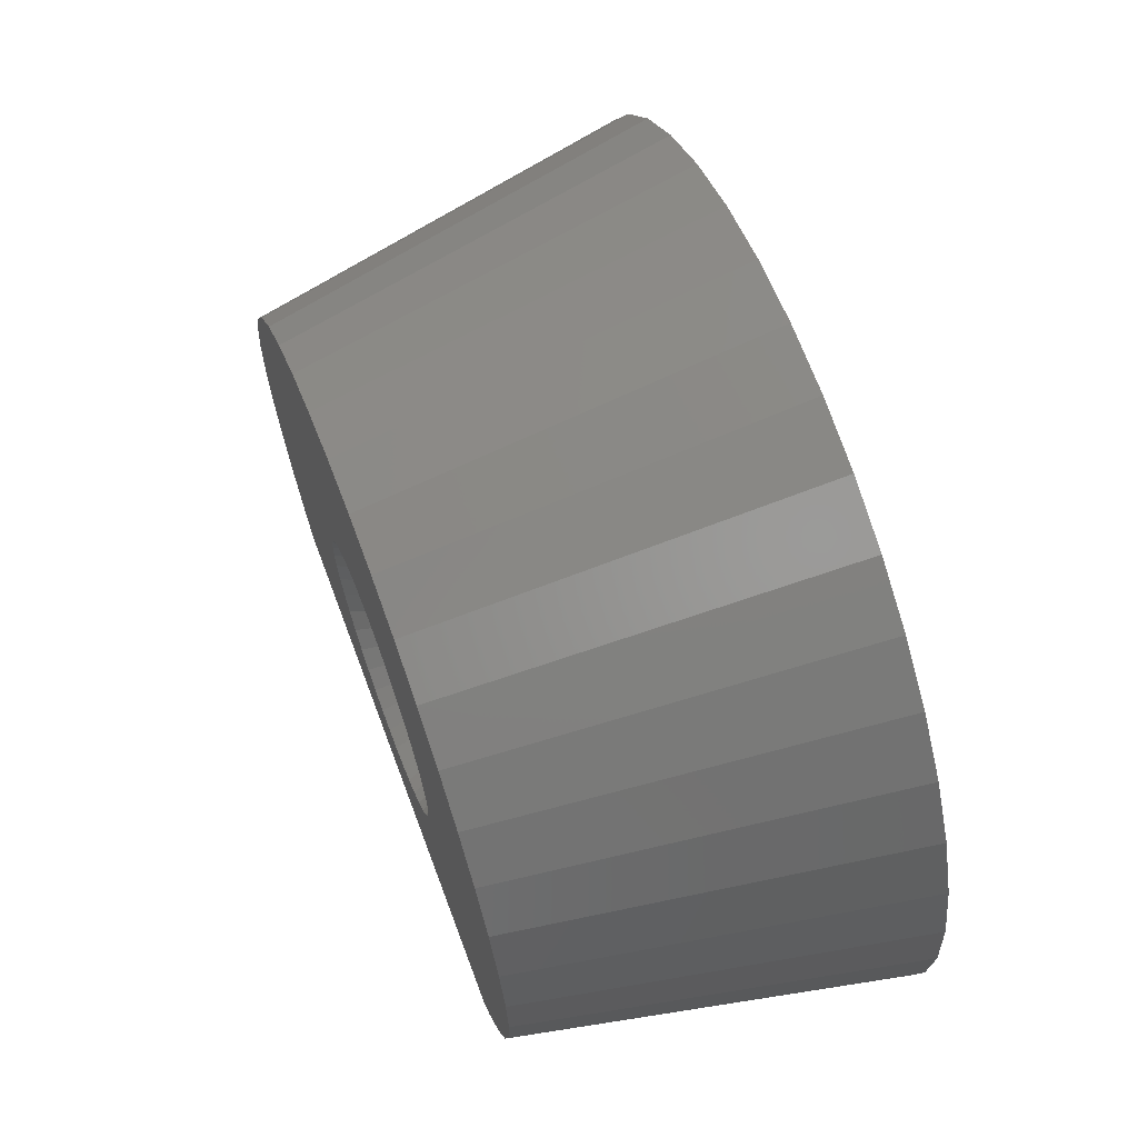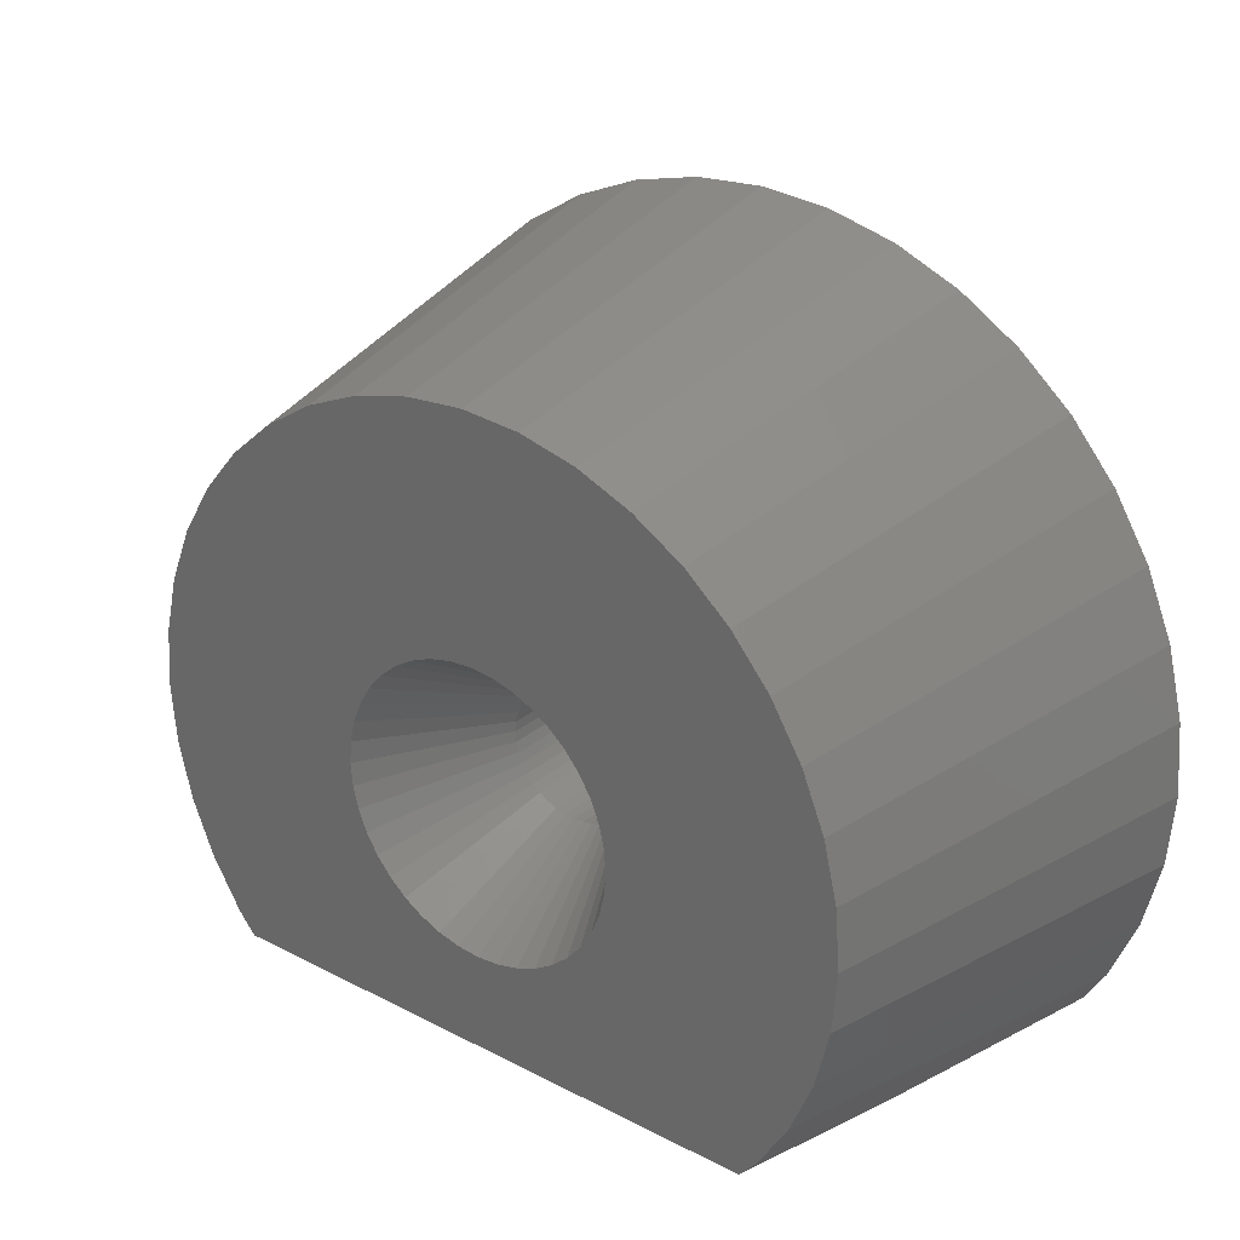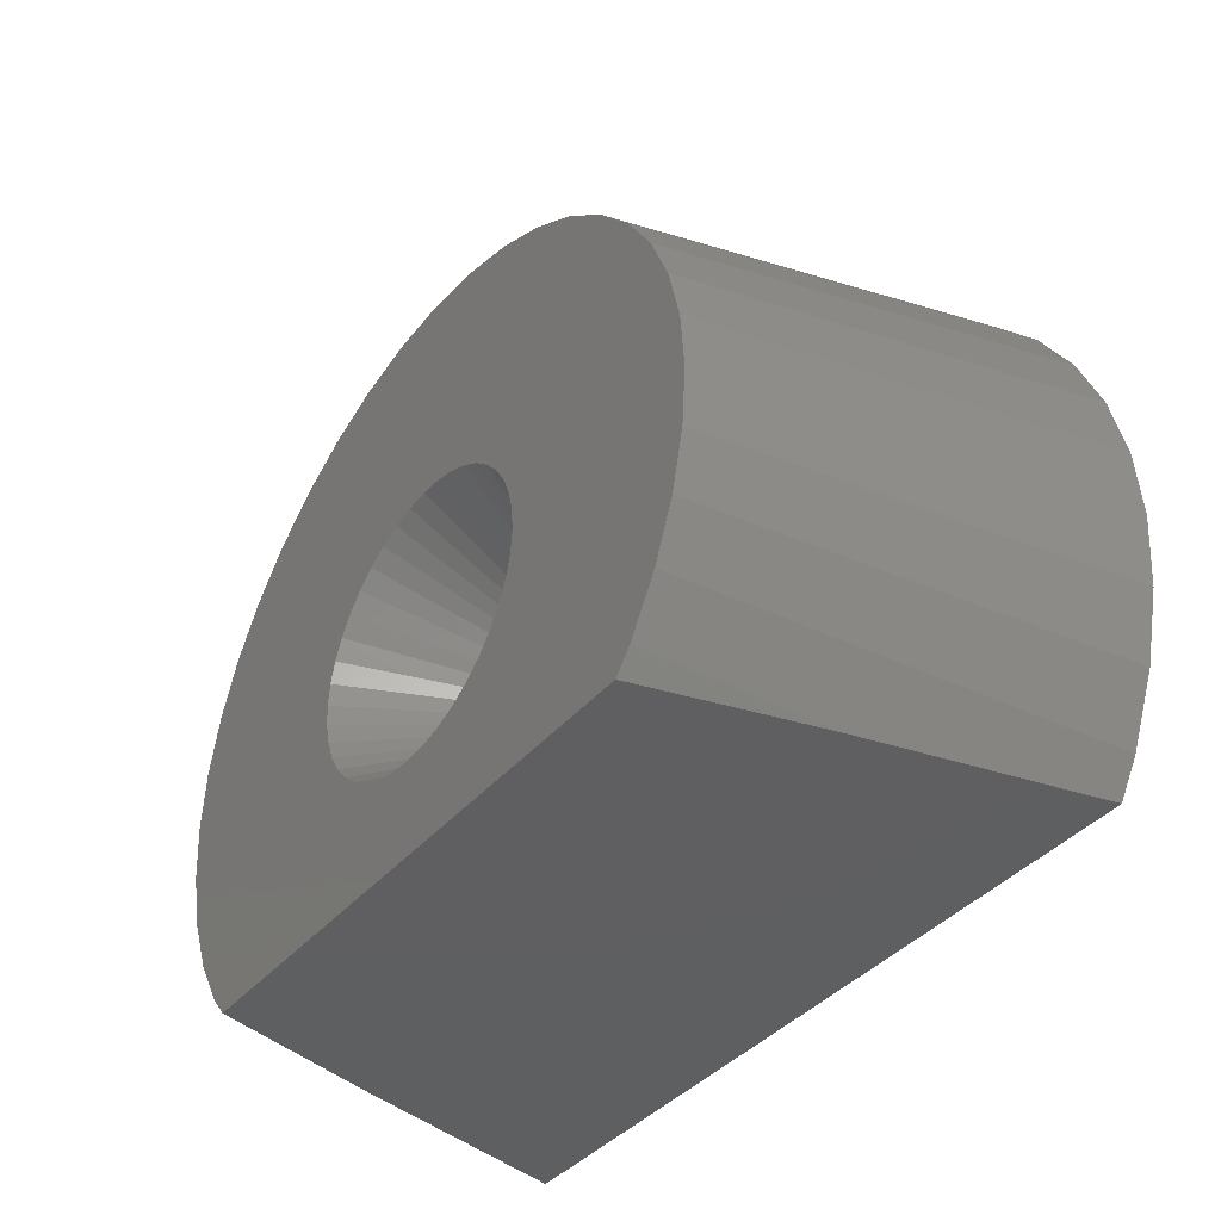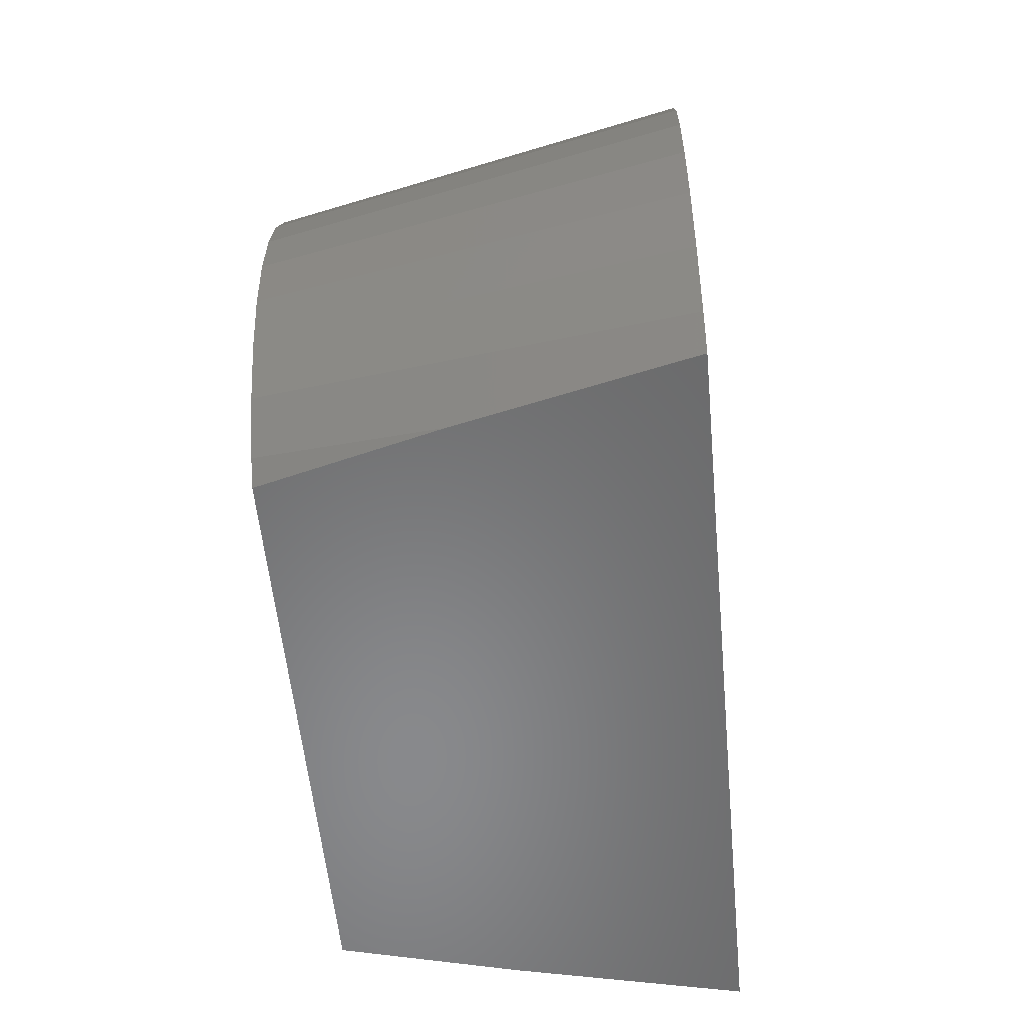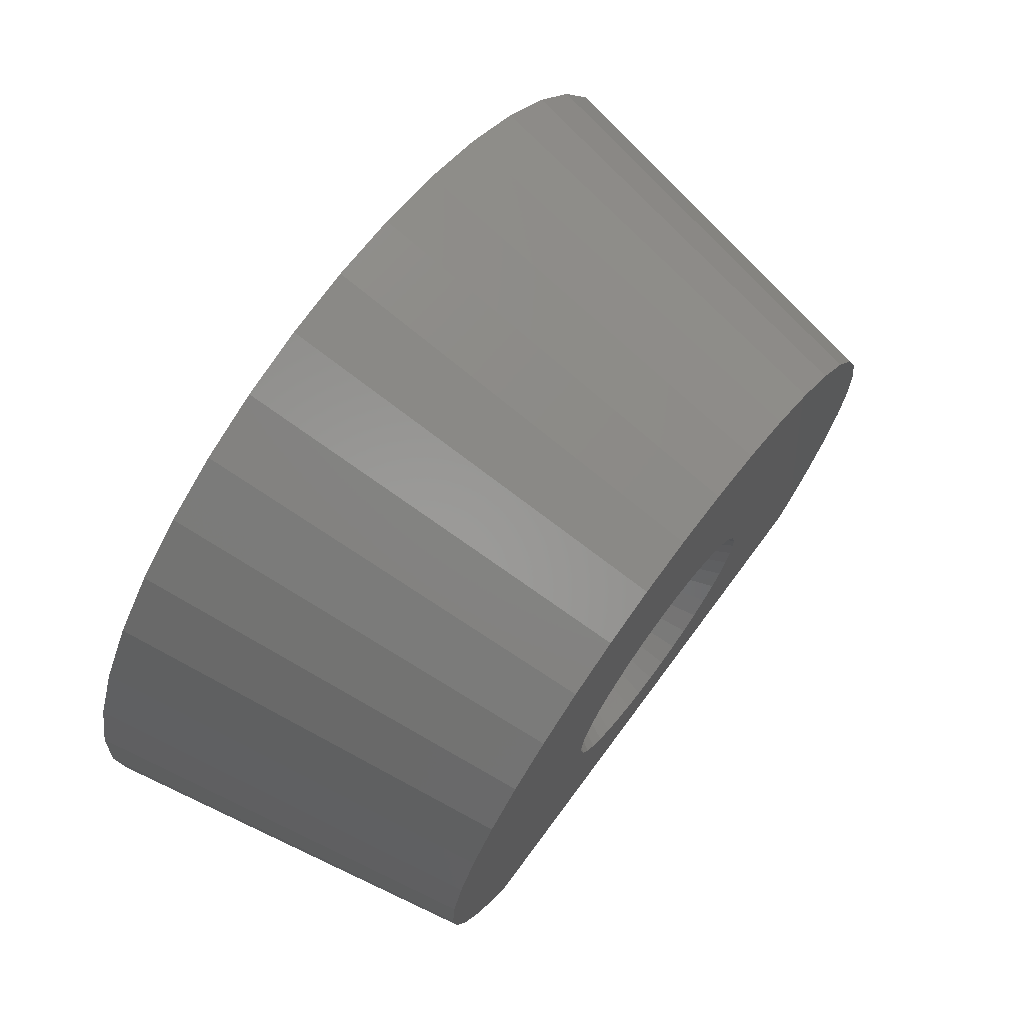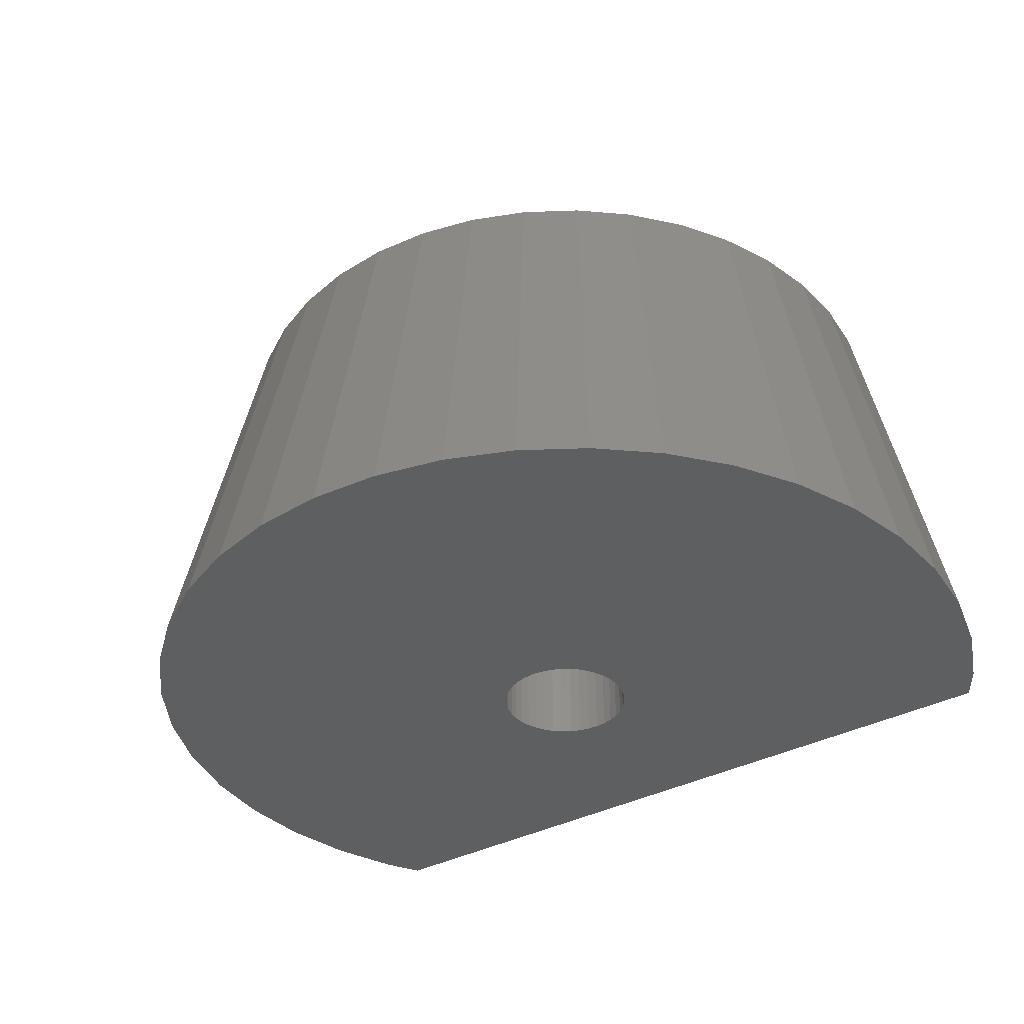
<metadata>
{"format":"stl","ext":"stl","renderer":"f3d","projection":"perspective","resolution":1024,"background":"white","views":[{"elev":65.5,"azim":69.4,"up":"+Y"},{"elev":27.2,"azim":38.4,"up":"+Y"},{"elev":-39.2,"azim":54.3,"up":"+Y"},{"elev":-55.4,"azim":95.4,"up":"+Y"},{"elev":71.5,"azim":-53.4,"up":"+Y"},{"elev":-37.1,"azim":-145.8,"up":"+Z"}]}
</metadata>
<code>
# stl→obj: 224 verts, 448 faces
v -0.8389 -2.558 7.5
v -0.5675 -1.114 5
v -1.222 -2.399 7.5
v 2.692 0 7.5
v 2.66 0.4136 7.5
v 1.25 0 5
v 1.235 0.1955 5
v 2.659 0.4212 7.5
v 1.904 -1.904 7.5
v 2.173 -1.588 7.5
v 0.8839 -0.8839 5
v -1.114 0.5675 5
v -2.182 1.576 7.5
v -2.399 1.222 7.5
v 0.832 2.561 7.5
v 0.4285 2.657 7.5
v 0.3863 1.189 5
v -2.561 -0.832 7.5
v -1.114 -0.5675 5
v -1.189 -0.3863 5
v -2.558 -0.8389 7.5
v -1.25 0 5
v -2.66 0.4136 7.5
v -2.692 0 7.5
v 2.178 -1.583 7.5
v 1.011 -0.7347 5
v -2.66 -0.4136 7.5
v -1.235 -0.1955 5
v -2.659 -0.4212 7.5
v 2.182 -1.576 7.5
v 2.399 -1.222 7.5
v 1.114 -0.5675 5
v 1.222 -2.399 7.5
v 1.576 -2.182 7.5
v 0.5675 -1.114 5
v -1.904 -1.904 7.5
v -0.8839 -0.8839 5
v -2.173 -1.588 7.5
v 1.235 -0.1955 5
v 2.66 -0.4136 7.5
v 2.659 -0.4212 7.5
v 2.173 1.588 7.5
v 1.904 1.904 7.5
v 0.8839 0.8839 5
v -2.657 -0.4285 7.5
v -0.8839 0.8839 5
v -1.588 2.173 7.5
v -1.904 1.904 7.5
v 0.832 -2.561 7.5
v 0.8389 -2.558 7.5
v 0.3863 -1.189 5
v 2.558 -0.8389 7.5
v -2.659 0.4212 7.5
v -1.189 0.3863 5
v -2.657 0.4285 7.5
v -1.235 0.1955 5
v 0 -2.692 7.5
v 0 -1.25 5
v -0.4136 -2.66 7.5
v 1.588 -2.173 7.5
v 1.576 2.182 7.5
v 1.222 2.399 7.5
v 0.5675 1.114 5
v 2.561 -0.832 7.5
v 1.189 -0.3863 5
v 0.4285 -2.657 7.5
v -1.576 -2.182 7.5
v 1.583 2.178 7.5
v 0.7347 1.011 5
v 1.588 2.173 7.5
v -0.3863 -1.189 5
v -0.4212 -2.659 7.5
v -0.1955 -1.235 5
v -0.4285 -2.657 7.5
v -2.558 0.8389 7.5
v 2.399 1.222 7.5
v 2.182 1.576 7.5
v 1.114 0.5675 5
v -0.7347 -1.011 5
v -1.583 -2.178 7.5
v 2.657 -0.4285 7.5
v -0.5675 1.114 5
v -1.222 2.399 7.5
v -1.576 2.182 7.5
v 0.7347 -1.011 5
v 1.583 -2.178 7.5
v -2.178 1.583 7.5
v -2.173 1.588 7.5
v -1.011 0.7347 5
v 0.4212 -2.659 7.5
v 0.1955 -1.235 5
v 0.4136 -2.66 7.5
v -2.561 0.832 7.5
v -0.832 2.561 7.5
v -0.8389 2.558 7.5
v -0.3863 1.189 5
v 0.8389 2.558 7.5
v -0.4212 2.659 7.5
v -0.4285 2.657 7.5
v -0.1955 1.235 5
v -0.7347 1.011 5
v -1.583 2.178 7.5
v 0 1.25 5
v 0 2.692 7.5
v -0.4136 2.66 7.5
v -0.832 -2.561 7.5
v 0.1955 1.235 5
v 0.4136 2.66 7.5
v 0.4212 2.659 7.5
v -2.178 -1.583 7.5
v -1.011 -0.7347 5
v -1.588 -2.173 7.5
v 2.558 0.8389 7.5
v 1.011 0.7347 5
v 2.178 1.583 7.5
v -2.182 -1.576 7.5
v -2.399 -1.222 7.5
v 2.561 0.832 7.5
v 1.189 0.3863 5
v 2.657 0.4285 7.5
v -1.235 -0.1955 0
v -1.189 -0.3863 0
v 1.235 0.1955 0
v 1.189 0.3863 0
v 1.25 0 0
v 1.114 0.5675 0
v 0.5675 -1.114 0
v 0.3863 -1.189 0
v 1.011 -0.7347 0
v 1.114 -0.5675 0
v -0.8839 0.8839 0
v -0.7347 1.011 0
v -0.5675 1.114 0
v -0.3863 1.189 0
v 0.8839 -0.8839 0
v 1.235 -0.1955 0
v 1.189 -0.3863 0
v -1.114 -0.5675 0
v -1.235 0.1955 0
v -1.25 0 0
v -1.189 0.3863 0
v 0.1955 1.235 0
v 0.3863 1.189 0
v -0.1955 1.235 0
v 0 1.25 0
v -1.011 -0.7347 0
v -0.8839 -0.8839 0
v -0.1955 -1.235 0
v -0.3863 -1.189 0
v -0.7347 -1.011 0
v 1.011 0.7347 0
v -1.114 0.5675 0
v 0 -1.25 0
v 0.5675 1.114 0
v 0.7347 1.011 0
v 0.7347 -1.011 0
v -1.011 0.7347 0
v -0.5675 -1.114 0
v 0.8839 0.8839 0
v 0.1955 -1.235 0
v 1.33 8.395 0
v 1.095 6.914 7.5
v 2.163 6.657 7.5
v 8.5 0 0
v 6.914 1.095 7.5
v 7 0 7.5
v 8.395 1.33 0
v 4.996 6.877 0
v 4.114 5.663 7.5
v 6.01 6.01 0
v 2.627 8.084 0
v 5.663 -4.114 7.5
v 5.334 -4.5 7.5
v 5.734 -4.5 5.975
v 6.657 -2.163 7.5
v 6.237 -3.178 7.5
v 7.574 -3.859 0
v -6.01 6.01 0
v -6.877 4.996 0
v -5.663 4.114 7.5
v -6.237 -3.178 7.5
v -7.574 -3.859 0
v -5.663 -4.114 7.5
v -6.657 -2.163 7.5
v -8.084 -2.627 0
v 6.194 -4.5 4.221
v 7.181 -4.5 0
v -2.163 6.657 7.5
v -3.859 7.574 0
v -3.178 6.237 7.5
v 6.657 2.163 7.5
v 0 8.5 0
v -1.33 8.395 0
v -1.095 6.914 7.5
v 8.395 -1.33 0
v 8.084 -2.627 0
v 8.084 2.627 0
v 7.574 3.859 0
v 6.877 4.996 0
v -7.181 -4.5 0
v -2.627 8.084 0
v -8.5 0 0
v -8.395 -1.33 0
v -4.996 6.877 0
v -7.574 3.859 0
v -8.084 2.627 0
v -8.395 1.33 0
v 3.859 7.574 0
v 6.914 -1.095 7.5
v -6.914 -1.095 7.5
v 3.178 6.237 7.5
v 5.663 4.114 7.5
v 6.237 3.178 7.5
v -6.657 2.163 7.5
v -6.914 1.095 7.5
v -4.114 5.663 7.5
v 0 7 7.5
v -6.194 -4.5 4.221
v 4.95 4.95 7.5
v -5.734 -4.5 5.975
v -5.334 -4.5 7.5
v -4.95 4.95 7.5
v -6.237 3.178 7.5
v -7 0 7.5
f 1 2 3
f 4 5 6
f 7 5 8
f 5 7 6
f 9 10 11
f 12 13 14
f 15 16 17
f 18 19 20
f 19 18 21
f 22 23 24
f 11 25 26
f 25 11 10
f 27 28 22
f 28 27 29
f 30 31 32
f 33 34 35
f 36 37 38
f 39 40 6
f 40 39 41
f 42 43 44
f 29 20 28
f 20 29 45
f 46 47 48
f 35 49 50
f 49 35 51
f 31 52 32
f 53 54 55
f 54 53 56
f 57 58 59
f 60 9 11
f 61 62 63
f 32 64 65
f 64 32 52
f 66 49 51
f 3 2 67
f 44 68 69
f 68 44 70
f 71 72 73
f 72 71 74
f 12 14 75
f 26 30 32
f 30 26 25
f 76 77 78
f 79 67 2
f 67 79 80
f 64 81 65
f 40 4 6
f 82 83 84
f 50 33 35
f 85 34 86
f 34 85 35
f 87 46 88
f 46 87 89
f 51 90 66
f 90 51 91
f 92 58 57
f 23 56 53
f 56 23 22
f 93 12 75
f 12 93 54
f 13 89 87
f 89 13 12
f 82 94 95
f 94 82 96
f 54 93 55
f 69 61 63
f 61 69 68
f 73 59 58
f 59 73 72
f 62 97 63
f 96 98 99
f 98 96 100
f 65 41 39
f 41 65 81
f 101 84 102
f 84 101 82
f 11 86 60
f 86 11 85
f 18 20 45
f 82 95 83
f 91 92 90
f 92 91 58
f 103 104 105
f 2 106 71
f 106 2 1
f 107 108 103
f 108 107 109
f 110 37 111
f 37 110 38
f 74 71 106
f 37 80 79
f 80 37 112
f 96 99 94
f 113 76 78
f 114 77 115
f 77 114 78
f 116 19 117
f 100 105 98
f 105 100 103
f 112 37 36
f 17 109 107
f 109 17 16
f 117 19 21
f 108 104 103
f 27 22 24
f 43 70 44
f 63 15 17
f 15 63 97
f 44 115 42
f 115 44 114
f 116 111 19
f 111 116 110
f 78 118 113
f 118 78 119
f 46 102 47
f 102 46 101
f 46 48 88
f 120 118 119
f 119 8 120
f 8 119 7
f 20 121 28
f 121 20 122
f 123 119 124
f 119 123 7
f 125 7 123
f 7 125 6
f 124 78 126
f 78 124 119
f 127 51 35
f 51 127 128
f 129 32 130
f 32 129 26
f 131 101 46
f 101 131 132
f 133 96 82
f 96 133 134
f 135 26 129
f 26 135 11
f 136 6 125
f 6 136 39
f 130 65 137
f 65 130 32
f 19 122 20
f 122 19 138
f 22 139 56
f 139 22 140
f 56 141 54
f 141 56 139
f 142 17 107
f 17 142 143
f 144 103 100
f 103 144 145
f 37 146 111
f 146 37 147
f 148 71 73
f 71 148 149
f 150 37 79
f 37 150 147
f 126 114 151
f 114 126 78
f 54 152 12
f 152 54 141
f 132 82 101
f 82 132 133
f 153 73 58
f 73 153 148
f 154 69 63
f 69 154 155
f 156 35 85
f 35 156 127
f 89 131 46
f 131 89 157
f 134 100 96
f 100 134 144
f 158 79 2
f 79 158 150
f 151 44 159
f 44 151 114
f 155 44 69
f 44 155 159
f 160 58 91
f 58 160 153
f 149 2 71
f 2 149 158
f 111 138 19
f 138 111 146
f 128 91 51
f 91 128 160
f 135 85 11
f 85 135 156
f 28 140 22
f 140 28 121
f 137 39 136
f 39 137 65
f 143 63 17
f 63 143 154
f 145 107 103
f 107 145 142
f 12 157 89
f 157 12 152
f 161 162 163
f 164 165 166
f 167 165 164
f 168 169 170
f 171 161 163
f 172 173 174
f 175 176 177
f 178 179 180
f 181 182 183
f 184 185 182
f 186 177 172
f 177 186 187
f 188 189 190
f 167 191 165
f 192 193 194
f 125 164 195
f 136 195 196
f 164 125 167
f 137 196 177
f 123 167 125
f 130 177 187
f 167 123 197
f 124 197 123
f 126 198 124
f 198 126 199
f 199 151 170
f 159 170 151
f 197 124 198
f 195 136 125
f 196 137 136
f 177 130 137
f 187 129 130
f 187 135 129
f 187 156 135
f 187 127 156
f 187 128 127
f 187 160 128
f 187 153 160
f 200 153 187
f 153 200 148
f 148 200 149
f 134 201 193
f 202 140 121
f 139 189 201
f 203 121 122
f 139 204 189
f 185 122 138
f 139 178 204
f 200 138 146
f 139 179 178
f 200 146 147
f 149 200 158
f 200 150 158
f 200 147 150
f 138 200 182
f 138 182 185
f 139 205 179
f 122 185 203
f 139 206 205
f 121 203 202
f 139 207 206
f 140 202 207
f 151 199 126
f 170 159 168
f 155 168 159
f 168 155 208
f 154 208 155
f 208 154 171
f 143 171 154
f 171 143 161
f 142 161 143
f 145 161 142
f 145 192 161
f 144 192 145
f 193 144 134
f 201 134 133
f 201 133 132
f 201 132 131
f 201 131 157
f 201 157 152
f 201 152 141
f 201 141 139
f 144 193 192
f 207 139 140
f 166 209 164
f 195 175 196
f 196 175 177
f 210 202 203
f 208 211 169
f 198 212 213
f 193 188 194
f 214 207 215
f 189 216 190
f 184 203 185
f 210 203 184
f 208 163 211
f 164 209 195
f 189 204 216
f 168 208 169
f 192 194 217
f 218 182 200
f 182 218 183
f 170 212 199
f 199 212 198
f 170 219 212
f 170 169 219
f 197 191 167
f 198 191 197
f 183 218 220
f 183 220 221
f 186 172 174
f 165 5 4
f 169 8 5
f 169 120 8
f 169 118 120
f 169 113 118
f 169 76 113
f 169 77 76
f 169 115 77
f 169 42 115
f 62 211 163
f 169 43 42
f 169 70 43
f 169 68 70
f 169 61 68
f 211 62 61
f 15 163 162
f 163 97 62
f 163 15 97
f 162 16 15
f 162 109 16
f 162 108 109
f 217 108 162
f 217 104 108
f 217 105 104
f 194 105 217
f 105 194 98
f 98 194 99
f 99 194 94
f 188 94 194
f 94 188 95
f 95 188 83
f 190 83 188
f 83 190 84
f 216 84 190
f 84 216 102
f 102 216 47
f 47 216 48
f 222 48 216
f 48 222 88
f 180 88 222
f 88 180 87
f 87 180 13
f 13 180 14
f 214 75 223
f 14 223 75
f 223 14 180
f 4 166 165
f 5 165 191
f 166 4 209
f 5 191 213
f 40 209 4
f 5 213 212
f 41 209 40
f 81 209 41
f 5 212 219
f 5 219 169
f 61 169 211
f 209 81 175
f 64 175 81
f 52 175 64
f 175 52 176
f 31 176 52
f 176 31 172
f 30 172 31
f 25 172 30
f 172 25 173
f 10 173 25
f 9 173 10
f 60 173 9
f 86 173 60
f 34 173 86
f 33 173 34
f 50 173 33
f 49 173 50
f 66 173 49
f 90 173 66
f 92 173 90
f 57 173 92
f 221 57 59
f 221 59 72
f 221 72 74
f 221 74 106
f 221 67 80
f 183 116 117
f 75 214 93
f 93 214 55
f 215 55 214
f 55 215 53
f 53 215 23
f 23 215 24
f 57 221 173
f 1 221 106
f 3 221 1
f 67 221 3
f 112 221 80
f 36 221 112
f 38 221 36
f 110 221 38
f 116 183 110
f 181 117 21
f 184 21 18
f 224 24 215
f 24 224 27
f 210 27 224
f 27 210 29
f 110 183 221
f 21 184 181
f 117 181 183
f 29 210 45
f 18 210 184
f 45 210 18
f 193 201 188
f 209 175 195
f 207 202 215
f 223 205 214
f 176 172 177
f 161 192 162
f 192 217 162
f 215 202 224
f 198 213 191
f 224 202 210
f 222 178 180
f 201 189 188
f 179 205 180
f 180 205 223
f 171 163 208
f 184 182 181
f 206 207 214
f 204 178 216
f 205 206 214
f 216 178 222
f 220 173 221
f 220 174 173
f 218 174 220
f 218 186 174
f 200 186 218
f 186 200 187

</code>
